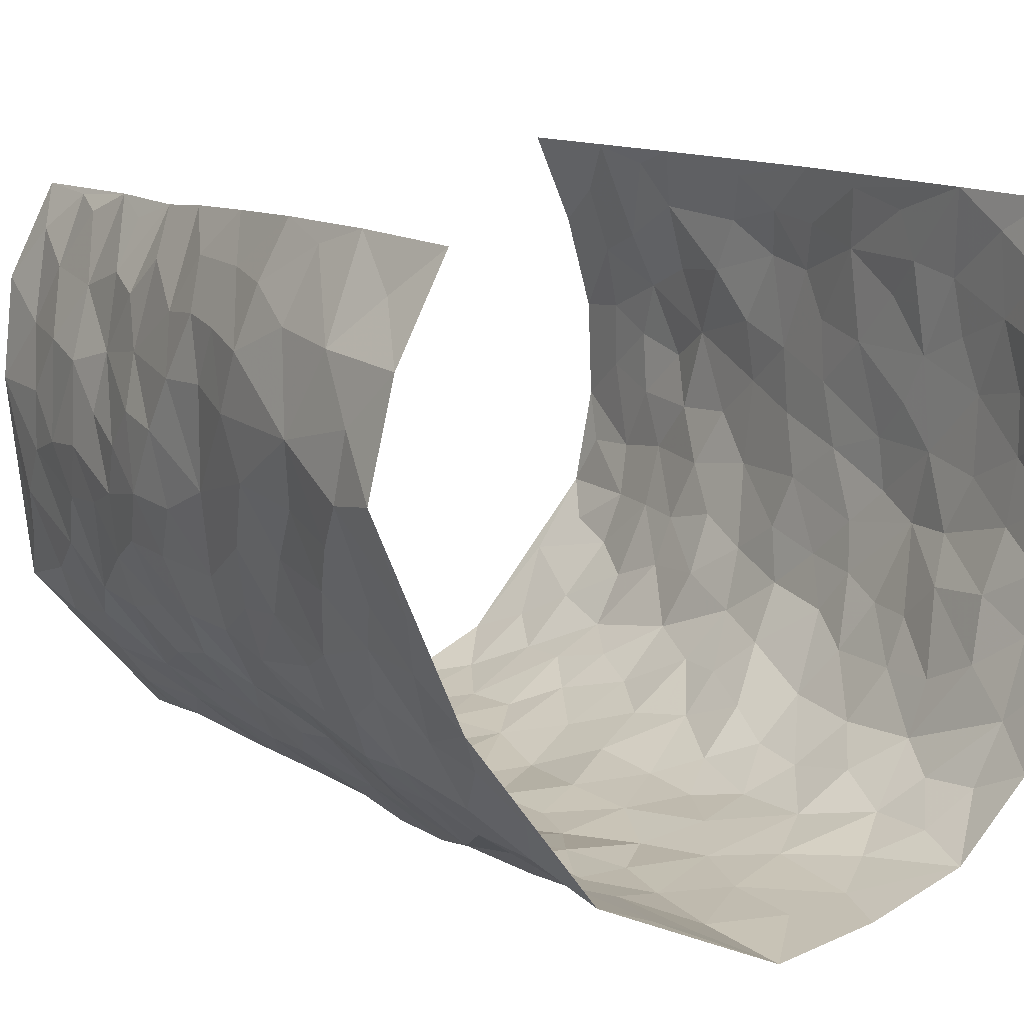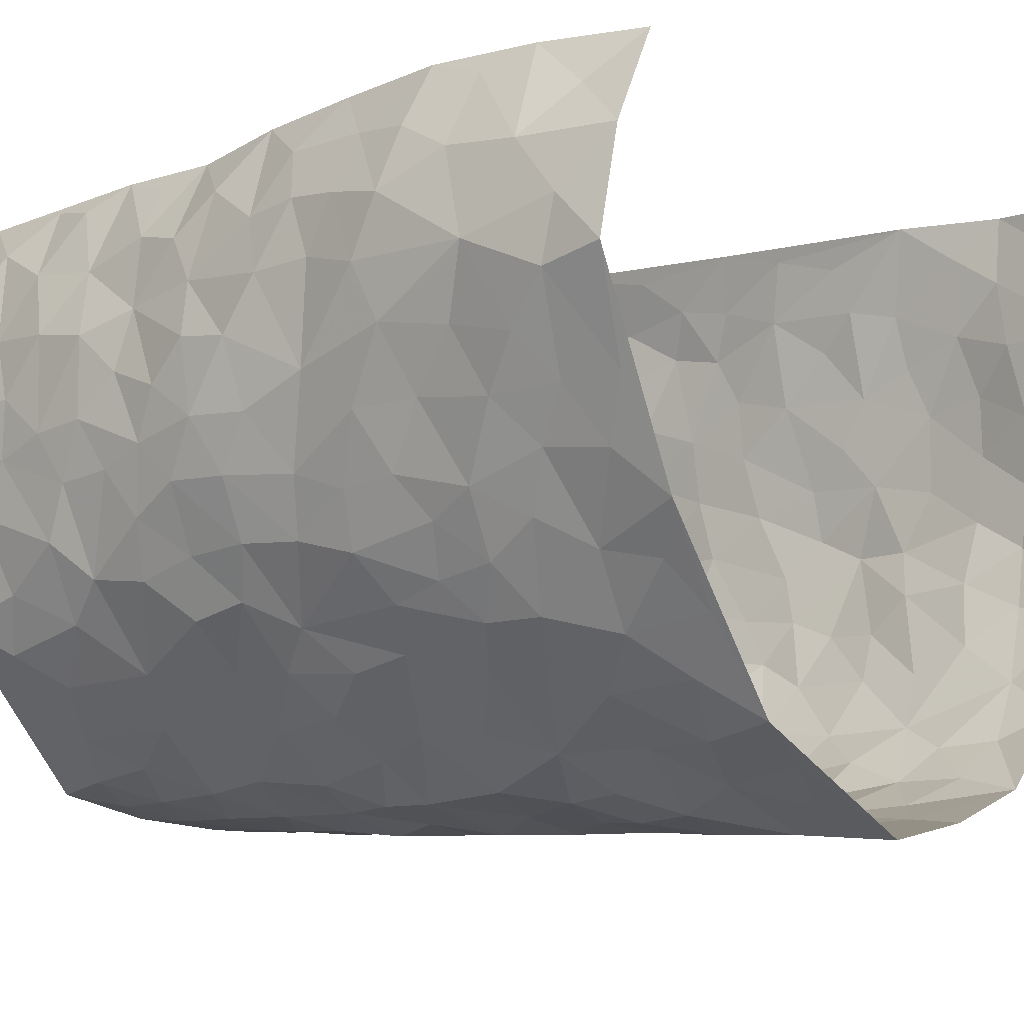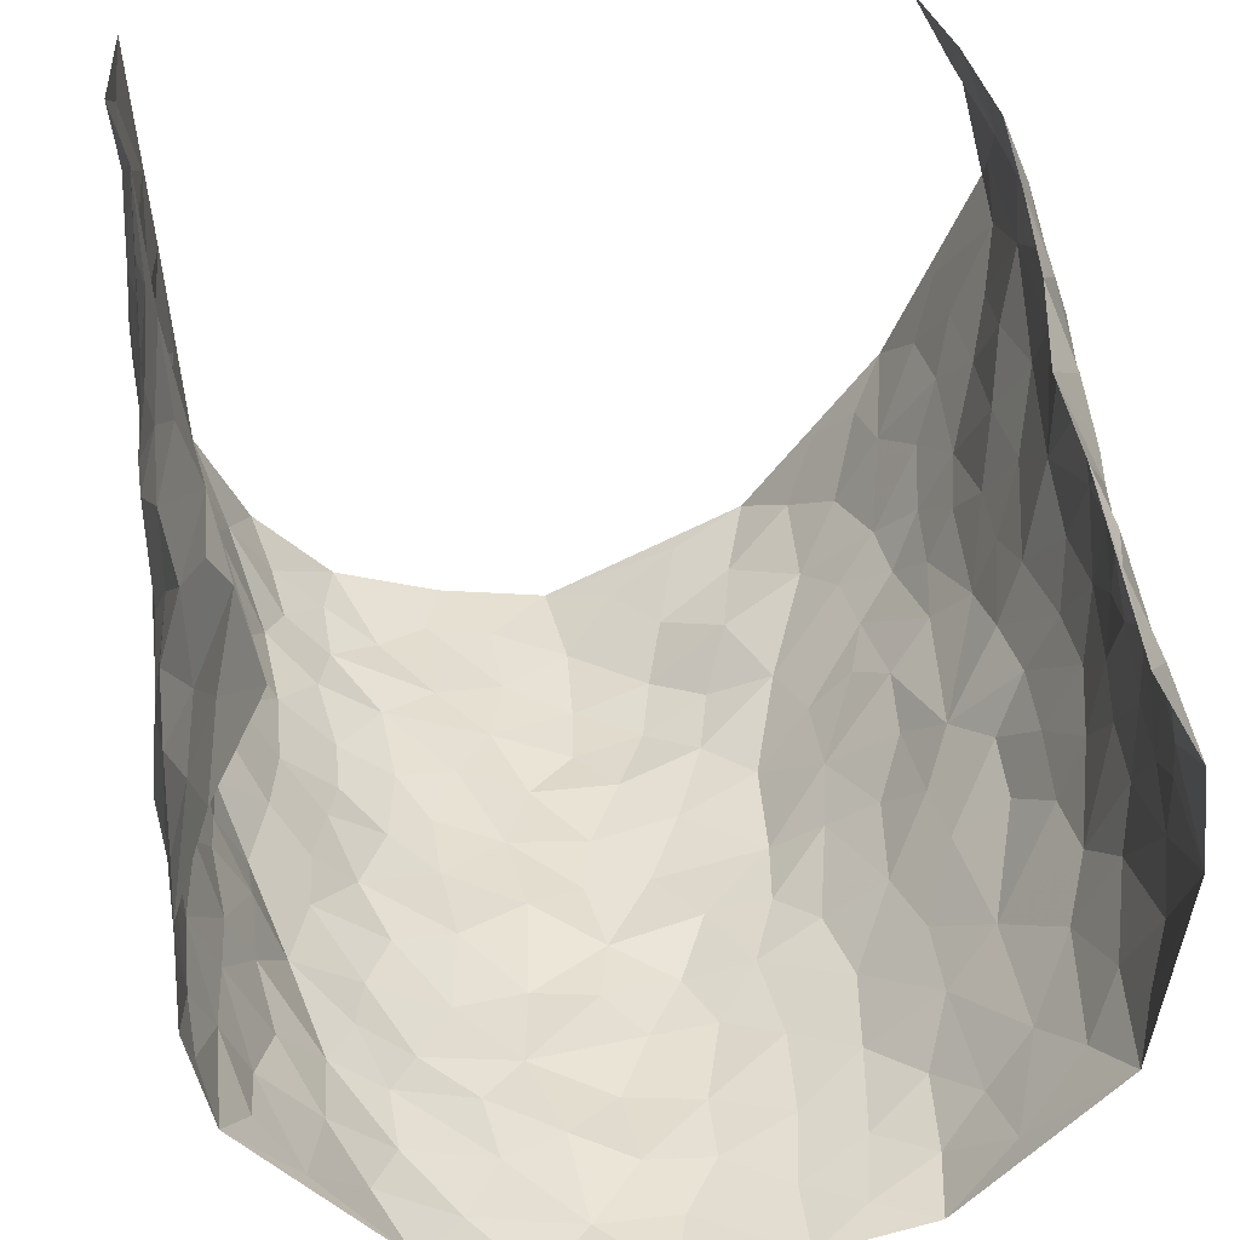
<metadata>
{"format":"obj","ext":"obj","renderer":"f3d","projection":"perspective","resolution":1024,"background":"white","views":[{"elev":12.7,"azim":-31.0,"up":"+Z"},{"elev":-8.9,"azim":-49.3,"up":"+Z"},{"elev":40.8,"azim":172.7,"up":"+Z"}]}
</metadata>
<code>
v -0.3643 0.0212 0.4467
v -0.3549 1.011 0.4206
v 0.4183 -0.01463 0.4357
v 0.3146 0.9756 0.4501
v -0.4406 0.4042 0.2707
v -0.3842 0.5156 0.4398
v -0.4387 0.3717 0.3332
v 0.01133 0.005201 -0.3128
v -0.4016 0.2677 0.4528
v -0.4185 0.3532 0.3959
v -0.4549 0.01172 0.2193
v -0.3872 0.1433 0.4522
v -0.4448 0.301 0.1873
v -0.4242 0.01463 0.3388
v -0.4476 0.302 0.3195
v -0.36 0.00428 -0.007568
v -0.4019 0.2048 0.4325
v -0.2505 0.1674 -0.1743
v -0.4495 0.3328 0.253
v -0.4326 0.1332 0.3442
v -0.3954 0.08042 0.3971
v -0.4427 0.07556 0.2785
v -0.4362 0.1344 0.1553
v -0.4516 0.08432 0.2064
v -0.4341 0.2211 0.3532
v -0.428 0.2853 0.3877
v -0.4504 0.1873 0.251
v -0.4315 0.2174 0.1746
v -0.4275 0.5019 0.3327
v -0.3943 0.3919 0.447
v -0.4266 1.008 0.1882
v -0.3936 0.225 0.02168
v 0.2604 0.1603 -0.2391
v -0.365 0.762 0.4296
v -0.3033 0.3926 -0.1243
v -0.4337 0.7639 0.2438
v -0.4257 0.8426 0.2578
v -0.4131 0.4463 0.05656
v -0.4333 0.6101 0.06442
v -0.4024 0.9994 -0.05884
v -0.3751 0.6995 0.4089
v -0.4464 0.5691 0.1271
v -0.3353 0.7513 -0.1251
v -0.3827 0.2818 -0.005186
v -0.3605 0.2259 -0.04895
v -0.3688 0.1645 -0.01145
v -0.3704 0.635 -0.07725
v -0.3081 0.5583 -0.1331
v 0.1689 0.4764 -0.2688
v -0.2811 0.2213 -0.1474
v -0.1991 0.6085 -0.2461
v -0.3177 0.6273 -0.1298
v -0.2545 0.05821 -0.1657
v -0.4335 0.7162 0.08844
v -0.322 0.1943 -0.1012
v -0.417 0.6312 0.3345
v -0.03003 0.3497 -0.2883
v 0.06505 0.3418 -0.2962
v 0.2782 0.4525 -0.1957
v -0.09082 0.5506 -0.2866
v -0.1592 0.5545 -0.2694
v 0.09626 0.6316 -0.29
v -0.4265 0.3518 0.1093
v -0.446 0.5843 0.2148
v -0.3792 0.8227 0.4049
v -0.3922 0.1335 0.05008
v -0.2877 0.01373 -0.108
v -0.444 0.4778 0.2664
v -0.4186 0.1776 0.1007
v -0.4089 0.02446 0.1065
v -0.213 0.002762 -0.2064
v -0.4111 0.09441 0.1044
v -0.3845 0.05731 0.042
v -0.3282 0.03917 -0.05843
v -0.3404 0.1061 -0.0449
v -0.4038 0.699 0.3502
v -0.3645 0.8867 0.4184
v -0.4475 0.5188 0.2054
v 0.001083 0.9984 -0.2803
v -0.4236 0.6867 0.264
v -0.4015 0.3184 0.04304
v -0.3893 0.4629 -0.008896
v 0.01009 0.5721 -0.2958
v -0.04504 0.4829 -0.2992
v 0.009641 0.421 -0.2983
v -0.1035 0.1304 -0.2582
v -0.424 0.6733 0.0319
v -0.4081 0.5766 0.3786
v -0.4364 0.7007 0.1939
v -0.3565 0.2974 -0.06064
v -0.4162 0.2733 0.1126
v -0.3984 0.6889 -0.03238
v -0.1676 0.4829 -0.2691
v -0.2311 0.4347 -0.2029
v -0.4394 0.6554 0.1098
v -0.0008734 0.1197 -0.3055
v -0.3354 0.5102 -0.09074
v -0.2925 0.2881 -0.1455
v -0.2202 0.5015 -0.2247
v -0.172 0.3794 -0.2602
v -0.3649 0.6367 0.4287
v -0.4437 0.6315 0.1689
v -0.4312 0.5916 0.2781
v -0.2961 0.1107 -0.1221
v -0.4004 0.5348 -0.005961
v -0.4369 0.4139 0.1568
v -0.1204 0.3236 -0.2711
v -0.1372 0.2488 -0.2642
v -0.3997 0.6131 -0.01232
v 0.1103 0.7299 -0.2769
v 0.004492 0.2175 -0.3037
v -0.0652 0.2746 -0.2915
v 0.0122 0.2907 -0.2994
v -0.347 0.3639 -0.07871
v -0.1657 0.1863 -0.2212
v -0.4394 0.4941 0.1235
v -0.403 0.3843 0.03501
v -0.3816 0.3926 -0.02646
v -0.2714 0.5219 -0.1798
v -0.2293 0.3488 -0.2044
v -0.2998 0.4659 -0.1387
v -0.2058 0.2694 -0.2258
v -0.08405 0.4112 -0.2822
v -0.429 0.5354 0.06253
v -0.08189 0.1992 -0.2859
v -0.1845 0.09514 -0.2202
v -0.3302 0.2581 -0.1033
v -0.4131 0.4531 0.3966
v -0.4332 0.4348 0.3398
v 0.09771 0.4249 -0.2845
v 0.2116 0.2402 -0.2571
v 0.08531 0.5183 -0.2808
v 0.02448 0.4892 -0.2966
v 0.1713 0.3955 -0.2723
v 0.417 0.4858 0.2611
v 0.2191 0.436 -0.2467
v 0.2629 0.3158 -0.229
v 0.1598 0.5691 -0.2618
v 0.1229 0.9981 -0.2682
v -0.2622 0.617 -0.1923
v 0.3612 0.8781 -0.08889
v 0.39 0.9939 -0.02512
v -0.2092 0.7776 -0.2503
v -0.05751 0.8635 -0.2846
v -0.2731 0.3479 -0.1581
v -0.3696 0.5655 -0.06206
v -0.05748 0.05525 -0.2806
v -0.133 0.02392 -0.243
v 0.1326 0.005068 -0.292
v 0.01445 0.86 -0.2825
v -0.01438 0.6999 -0.2922
v 0.3562 0.1966 -0.1091
v 0.3191 0.2918 -0.1784
v 0.406 0.521 0.06134
v 0.3931 0.5434 -0.003926
v 0.3679 0.1345 -0.07892
v 0.3873 0.2253 -0.01143
v 0.359 0.3614 -0.1145
v 0.0261 0.6414 -0.292
v -0.0565 0.6271 -0.2976
v -0.1444 0.7278 -0.2755
v -0.08458 0.6925 -0.291
v -0.05875 0.7905 -0.2883
v -0.1304 0.632 -0.2733
v 0.02289 0.7753 -0.291
v 0.2333 0.9989 -0.2161
v -0.01821 0.9265 -0.2842
v -0.2579 0.842 -0.2216
v -0.1966 0.8767 -0.2563
v -0.2853 0.7779 -0.1813
v -0.2439 0.9931 -0.2454
v -0.2182 0.6934 -0.2396
v -0.2839 0.6973 -0.1773
v -0.1387 0.8277 -0.2747
v -0.1233 0.9975 -0.2701
v 0.2133 0.7472 -0.237
v 0.1735 0.6687 -0.2594
v 0.3017 0.5961 -0.175
v 0.2535 0.5245 -0.222
v 0.2563 0.6672 -0.2151
v 0.3533 0.7425 -0.08977
v 0.3262 0.6837 -0.1559
v 0.2689 0.7342 -0.1971
v 0.06996 0.9286 -0.2833
v 0.07979 0.8234 -0.2764
v 0.1455 0.8579 -0.2633
v 0.2392 0.8739 -0.2166
v 0.2978 0.7945 -0.175
v 0.2261 0.5971 -0.2331
v -0.4005 0.8795 0.3367
v -0.4389 0.8248 0.1402
v -0.4024 0.7873 0.325
v -0.4123 1.009 0.3106
v -0.3878 0.9521 0.3736
v -0.4129 0.9318 0.2643
v -0.4301 0.8945 0.1892
v -0.4275 0.9355 0.05965
v -0.4325 0.8938 0.1181
v -0.4413 0.7541 0.1478
v -0.4234 0.8177 0.01887
v -0.4324 0.787 0.0813
v -0.4042 0.9028 -0.03076
v -0.3425 0.8757 -0.1325
v -0.4141 0.9637 -0.001405
v -0.385 0.815 -0.06959
v -0.3744 0.9357 -0.0944
v -0.3111 0.97 -0.1696
v -0.4058 0.7616 -0.02504
v -0.2971 0.8975 -0.1884
v -0.2536 0.9255 -0.2338
v 0.1558 0.7855 -0.2607
v 0.2423 0.8051 -0.2132
v 0.1857 0.9336 -0.2483
v 0.3408 0.8111 -0.1164
v 0.3028 0.8808 -0.1557
v 0.3217 0.9803 -0.1109
v 0.268 0.938 -0.1895
v 0.3643 0.9451 -0.06806
v 0.334 0.4941 -0.1333
v 0.2976 0.53 -0.174
v 0.3839 0.6018 -0.04232
v 0.3537 0.6625 -0.08441
v 0.357 0.5877 -0.117
v 0.3283 0.1916 -0.1728
v 0.3877 0.3327 -0.05334
v 0.3822 0.5211 -0.06984
v 0.3215 0.3898 -0.1707
v -0.1241 0.9133 -0.2753
v -0.1828 0.9547 -0.2588
v 0.3065 0.1351 -0.1998
v 0.3981 0.01007 0.06792
v 0.2046 0.3358 -0.2602
v 0.2647 0.3872 -0.2222
v 0.4138 0.2432 0.04493
v 0.4054 0.9885 0.219
v 0.4086 0.2333 0.4426
v 0.3817 0.8087 -0.02556
v 0.4161 0.4783 0.1867
v 0.3775 0.7436 -0.02993
v 0.3875 0.4833 0.446
v 0.4237 0.2873 0.1313
v 0.3976 0.4654 -0.02327
v 0.4229 0.3005 0.2417
v 0.4092 0.4115 0.02651
v 0.3885 0.001599 -0.05458
v 0.09698 0.2547 -0.2901
v 0.3919 0.07599 -0.03627
v 0.1396 0.3214 -0.2766
v 0.3556 0.2668 -0.1128
v 0.4219 0.252 0.3375
v 0.416 0.4552 0.1085
v 0.4078 0.07809 0.03516
v 0.3771 0.4249 -0.08184
v 0.4239 0.3668 0.07015
v 0.2767 0.2348 -0.2138
v 0.3807 0.2699 -0.05548
v 0.2633 0.08131 -0.2374
v 0.3343 0.00338 -0.1644
v 0.2494 0.005276 -0.2527
v 0.2074 0.1179 -0.2681
v 0.07591 0.1728 -0.2954
v 0.1512 0.1924 -0.2782
v 0.4159 0.1419 0.07167
v 0.416 0.412 0.2438
v 0.4295 0.2112 0.2095
v 0.4173 0.07336 0.1081
v 0.4232 0.3777 0.1336
v 0.4206 0.3309 0.1819
v 0.4129 0.3121 0.351
v 0.4156 0.5579 0.217
v 0.4252 0.1371 0.151
v 0.4261 0.1395 0.2232
v 0.4187 0.355 0.3064
v 0.4087 0.334 0.408
v 0.4101 0.4248 0.3539
v 0.4202 0.3085 0.04325
v 0.4156 0.09505 0.2795
v 0.3165 0.06507 -0.1938
v 0.3578 0.06928 -0.1253
v 0.08046 0.08054 -0.2979
v 0.1515 0.07515 -0.286
v 0.3531 0.7289 0.4481
v 0.4133 0.07053 0.1894
v 0.4244 0.209 0.1157
v 0.3987 0.4086 0.4275
v 0.4055 0.4947 0.3766
v 0.4269 0.2392 0.2713
v 0.3883 0.1455 -0.003419
v 0.4024 -0.006638 0.1899
v 0.3939 0.3915 -0.03105
v 0.425 0.04862 0.3978
v 0.4316 0.11 0.4387
v 0.4252 0.1683 0.3014
v 0.4228 0.1105 0.3582
v 0.4097 -0.002207 0.2858
v 0.42 0.1731 0.3992
v 0.4152 0.5481 0.1371
v 0.4189 0.6246 0.1655
v 0.4109 0.6308 0.0587
v 0.398 0.679 0.3011
v 0.4112 0.7651 0.1106
v 0.3775 0.6073 0.4265
v 0.4115 0.6315 0.2415
v 0.4149 0.5829 0.3289
v 0.4167 0.7348 0.2123
v 0.4171 0.5182 0.3173
v 0.397 0.5591 0.3867
v 0.3985 0.6453 0.3666
v 0.4169 0.6857 0.1161
v 0.3968 0.7187 0.04479
v 0.3849 0.671 -0.01192
v 0.3761 0.8372 0.3301
v 0.4117 0.862 0.1941
v 0.4056 0.7648 0.292
v 0.3817 0.7628 0.3746
v 0.4069 0.8332 0.2623
v 0.3352 0.8525 0.4466
v 0.4221 0.7943 0.1741
v 0.3568 0.7924 0.428
v 0.4061 0.9213 0.2253
v 0.3683 0.9832 0.3377
v 0.4125 0.9921 0.09566
v 0.3858 0.9125 0.3026
v 0.3557 0.9102 0.3847
v 0.4107 0.9268 0.1445
v 0.4085 0.8963 0.03815
v 0.3876 0.8776 -0.02489
v 0.404 0.9645 0.03404
v 0.4066 0.8164 0.04972
v 0.4107 0.8538 0.1174
f 29 6 128
f 12 21 20
f 26 10 9
f 55 45 46
f 27 19 15
f 26 9 17
f 101 6 88
f 12 1 21
f 7 15 19
f 125 86 96
f 84 123 85
f 129 29 128
f 25 27 15
f 12 20 17
f 73 75 66
f 22 14 11
f 26 17 25
f 9 12 17
f 25 15 26
f 5 129 7
f 52 146 48
f 55 18 50
f 7 19 5
f 20 27 25
f 124 82 105
f 41 76 34
f 20 14 22
f 14 20 21
f 14 21 1
f 24 22 11
f 24 27 22
f 72 66 69
f 69 32 91
f 70 24 11
f 24 23 27
f 17 20 25
f 27 20 22
f 10 15 7
f 10 26 15
f 23 28 27
f 27 13 19
f 28 23 69
f 13 27 28
f 119 121 94
f 10 7 129
f 6 30 128
f 9 10 30
f 36 192 80
f 80 102 89
f 118 81 44
f 64 103 78
f 115 126 86
f 45 32 46
f 91 63 13
f 129 68 29
f 95 87 54
f 95 54 199
f 202 40 204
f 82 97 105
f 29 88 6
f 18 55 104
f 148 126 71
f 38 82 124
f 50 18 122
f 117 82 38
f 5 19 106
f 82 117 118
f 80 64 102
f 127 45 55
f 194 77 190
f 98 35 114
f 39 124 105
f 127 50 98
f 106 19 13
f 66 75 46
f 39 95 42
f 63 117 38
f 95 89 102
f 101 56 76
f 51 140 99
f 18 53 126
f 62 83 132
f 45 127 90
f 112 113 57
f 103 29 68
f 130 85 58
f 109 39 105
f 35 94 121
f 113 246 58
f 151 165 163
f 120 100 94
f 114 127 98
f 192 190 65
f 95 39 87
f 36 191 37
f 67 104 74
f 56 101 88
f 13 63 106
f 192 34 76
f 268 241 243
f 108 115 125
f 93 84 60
f 133 84 85
f 156 288 157
f 101 76 41
f 80 103 64
f 105 97 146
f 99 61 51
f 92 109 47
f 125 96 111
f 158 227 153
f 75 104 55
f 69 66 32
f 81 91 32
f 106 78 68
f 42 64 78
f 77 34 65
f 24 70 72
f 75 73 16
f 16 71 67
f 2 34 77
f 13 28 91
f 103 56 88
f 56 80 76
f 72 69 23
f 11 16 70
f 16 73 70
f 16 67 74
f 115 18 126
f 24 72 23
f 73 72 70
f 16 74 75
f 72 73 66
f 32 45 44
f 84 83 60
f 66 46 32
f 78 106 116
f 117 63 81
f 67 53 104
f 103 68 78
f 69 91 28
f 36 80 89
f 106 38 116
f 106 68 5
f 81 118 117
f 62 132 138
f 32 44 81
f 53 67 71
f 57 58 85
f 123 100 107
f 93 60 61
f 33 230 224
f 8 96 147
f 132 133 130
f 140 48 119
f 93 100 123
f 122 98 50
f 164 60 160
f 53 71 126
f 125 112 108
f 193 194 195
f 75 55 46
f 63 91 81
f 56 103 80
f 196 198 31
f 18 104 53
f 121 48 97
f 38 106 63
f 118 97 82
f 97 35 121
f 51 172 140
f 130 134 49
f 87 39 109
f 288 252 263
f 97 114 35
f 47 43 92
f 57 113 58
f 248 130 58
f 34 101 41
f 114 90 127
f 116 124 42
f 145 94 35
f 118 114 97
f 167 79 175
f 98 145 35
f 85 123 57
f 43 47 52
f 199 36 89
f 42 78 116
f 159 83 62
f 88 29 103
f 74 104 75
f 118 44 90
f 173 140 172
f 42 95 102
f 190 192 37
f 65 190 77
f 89 95 199
f 125 111 112
f 92 87 109
f 18 115 122
f 177 180 176
f 112 57 107
f 109 105 146
f 93 94 100
f 285 286 275
f 96 86 147
f 137 232 131
f 57 123 107
f 87 92 208
f 49 134 136
f 132 130 49
f 161 164 162
f 50 127 55
f 122 108 107
f 122 107 100
f 48 140 52
f 118 90 114
f 99 119 94
f 123 84 93
f 36 37 192
f 48 121 119
f 120 122 100
f 39 42 124
f 38 124 116
f 248 58 246
f 44 45 90
f 98 122 120
f 146 52 47
f 94 93 99
f 168 209 170
f 212 183 188
f 202 197 200
f 42 102 64
f 107 108 112
f 99 93 61
f 8 280 96
f 112 111 113
f 125 115 86
f 115 108 122
f 128 30 10
f 5 68 129
f 10 129 128
f 132 49 138
f 83 84 133
f 130 133 85
f 83 133 132
f 248 134 130
f 156 152 224
f 151 110 165
f 212 186 211
f 153 224 249
f 254 251 244
f 246 261 262
f 225 158 249
f 49 136 179
f 185 184 150
f 214 188 181
f 181 188 182
f 161 163 174
f 143 170 172
f 110 211 185
f 184 79 167
f 174 228 169
f 62 110 159
f 163 150 144
f 210 169 229
f 170 143 168
f 176 211 110
f 98 120 145
f 94 145 120
f 48 146 97
f 109 146 47
f 148 86 126
f 147 86 148
f 71 8 148
f 8 147 148
f 244 276 254
f 232 136 134
f 174 143 161
f 60 83 160
f 163 162 151
f 159 160 83
f 261 281 262
f 259 281 149
f 219 220 59
f 246 113 111
f 33 255 131
f 157 256 152
f 137 255 153
f 230 278 279
f 262 260 33
f 154 155 242
f 131 255 137
f 248 131 232
f 281 280 149
f 259 258 278
f 220 179 59
f 159 151 160
f 162 160 151
f 164 61 60
f 228 174 144
f 144 174 163
f 159 110 151
f 161 172 164
f 186 184 185
f 161 162 163
f 61 164 51
f 160 162 164
f 187 217 213
f 150 163 165
f 205 202 200
f 79 184 139
f 170 43 173
f 174 169 143
f 161 143 172
f 167 144 150
f 176 180 183
f 172 170 173
f 223 226 221
f 185 150 165
f 99 140 119
f 207 206 203
f 172 51 164
f 43 52 173
f 173 52 140
f 167 175 228
f 228 229 169
f 210 168 169
f 177 110 62
f 189 138 179
f 62 138 177
f 136 232 233
f 181 182 222
f 150 184 167
f 178 180 189
f 49 179 138
f 177 138 189
f 180 178 182
f 178 179 220
f 307 308 304
f 222 223 221
f 215 187 188
f 176 183 212
f 187 213 186
f 214 215 188
f 185 211 186
f 237 181 239
f 182 188 183
f 110 185 165
f 216 215 141
f 211 176 212
f 182 183 180
f 176 110 177
f 213 184 186
f 178 189 179
f 177 189 180
f 195 190 37
f 197 198 200
f 195 194 190
f 34 192 65
f 80 192 76
f 37 196 195
f 194 2 77
f 193 2 194
f 196 37 191
f 31 193 195
f 198 196 191
f 31 195 196
f 199 201 191
f 197 204 31
f 198 191 201
f 31 198 197
f 201 199 54
f 36 199 191
f 54 208 201
f 208 43 205
f 208 54 87
f 198 201 200
f 206 205 203
f 43 170 203
f 210 207 209
f 40 202 206
f 31 204 40
f 197 202 204
f 208 205 200
f 43 203 205
f 205 206 202
f 203 209 207
f 171 40 207
f 40 206 207
f 208 200 201
f 43 208 92
f 170 209 203
f 168 143 169
f 207 210 171
f 168 210 209
f 188 187 212
f 212 187 186
f 166 139 213
f 184 213 139
f 237 214 181
f 215 214 141
f 216 141 218
f 213 217 166
f 142 166 216
f 217 216 166
f 187 215 217
f 216 217 215
f 237 141 214
f 142 216 218
f 223 222 182
f 179 136 59
f 223 220 219
f 267 238 251
f 237 327 141
f 223 182 178
f 158 290 253
f 220 223 178
f 59 233 227
f 233 59 136
f 248 246 131
f 153 249 158
f 251 254 267
f 223 219 226
f 111 261 246
f 297 251 238
f 276 256 157
f 167 228 144
f 229 228 175
f 175 171 229
f 229 171 210
f 260 257 33
f 265 271 272
f 266 289 283
f 269 243 250
f 249 224 152
f 266 283 271
f 227 233 137
f 253 227 158
f 325 313 320
f 135 264 275
f 310 329 239
f 270 298 297
f 249 256 225
f 275 273 269
f 311 222 221
f 155 154 299
f 234 276 157
f 310 311 299
f 222 239 181
f 221 226 155
f 266 263 252
f 242 290 244
f 264 273 275
f 273 264 243
f 242 244 154
f 276 290 225
f 288 234 157
f 240 282 302
f 275 286 306
f 225 290 158
f 234 263 284
f 241 254 276
f 233 232 137
f 137 153 227
f 264 135 238
f 244 251 154
f 260 259 257
f 227 253 219
f 33 224 255
f 154 297 299
f 240 302 307
f 297 154 251
f 264 268 243
f 253 226 219
f 271 284 263
f 277 294 293
f 290 242 253
f 241 234 284
f 59 227 219
f 242 155 226
f 252 245 231
f 157 152 156
f 257 230 33
f 152 256 249
f 278 230 257
f 262 33 131
f 224 153 255
f 259 278 257
f 134 248 232
f 230 279 224
f 96 261 111
f 261 96 280
f 280 281 261
f 246 262 131
f 252 247 245
f 268 267 241
f 283 277 272
f 288 247 252
f 275 274 285
f 295 291 294
f 267 268 264
f 263 234 288
f 309 310 299
f 290 276 244
f 283 272 271
f 267 254 241
f 265 243 241
f 236 240 285
f 297 238 270
f 303 305 298
f 241 276 234
f 221 155 299
f 272 277 293
f 250 243 287
f 286 285 240
f 284 271 265
f 271 263 266
f 295 3 291
f 225 256 276
f 241 284 265
f 289 266 231
f 3 292 291
f 321 235 323
f 293 294 296
f 279 278 258
f 245 279 258
f 279 156 224
f 260 281 259
f 280 8 149
f 262 281 260
f 231 266 252
f 267 264 238
f 306 304 270
f 283 289 295
f 243 269 273
f 236 269 250
f 294 292 296
f 274 236 285
f 269 274 275
f 250 287 293
f 245 289 231
f 236 274 269
f 156 279 247
f 242 226 253
f 247 279 245
f 243 265 287
f 288 156 247
f 265 272 293
f 296 292 236
f 293 287 265
f 295 294 277
f 277 283 295
f 236 250 296
f 289 3 295
f 292 294 291
f 293 296 250
f 300 304 308
f 325 320 235
f 329 330 326
f 270 304 303
f 270 303 298
f 309 305 301
f 135 306 270
f 299 297 298
f 298 309 299
f 238 135 270
f 300 314 305
f 303 300 305
f 304 306 307
f 300 303 304
f 282 319 315
f 322 325 235
f 275 306 135
f 307 306 286
f 240 307 286
f 308 307 302
f 302 282 308
f 308 282 315
f 305 309 298
f 310 309 301
f 310 301 329
f 310 239 311
f 222 311 239
f 299 311 221
f 319 312 315
f 312 323 316
f 301 305 318
f 305 314 316
f 300 308 315
f 316 314 312
f 312 314 315
f 315 314 300
f 323 312 324
f 316 313 318
f 282 4 317
f 330 313 325
f 4 321 324
f 235 320 323
f 282 317 319
f 312 319 317
f 326 325 322
f 316 320 313
f 316 318 305
f 142 218 327
f 327 218 141
f 316 323 320
f 324 312 317
f 4 324 317
f 321 323 324
f 318 313 330
f 328 326 322
f 326 327 329
f 329 327 237
f 326 328 327
f 322 142 328
f 327 328 142
f 329 237 239
f 301 318 330
f 326 330 325
f 330 329 301

</code>
